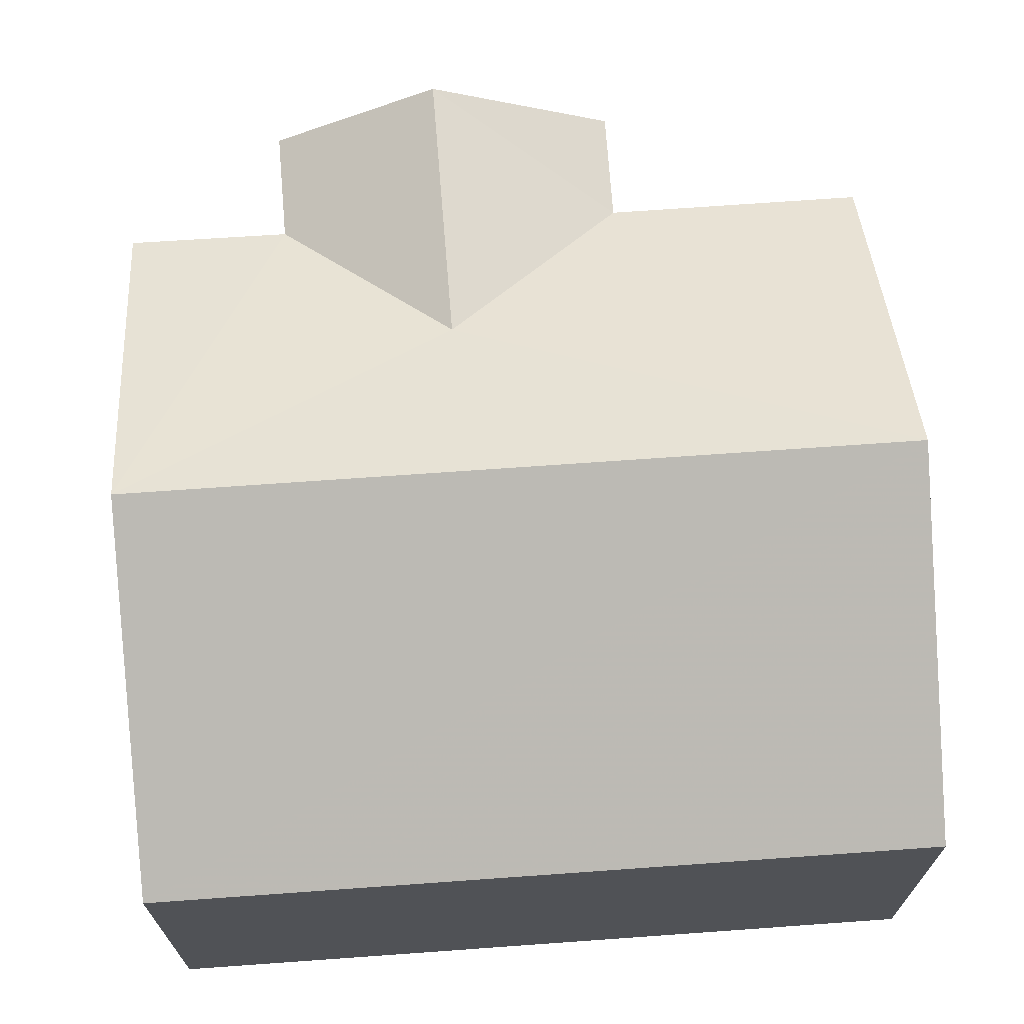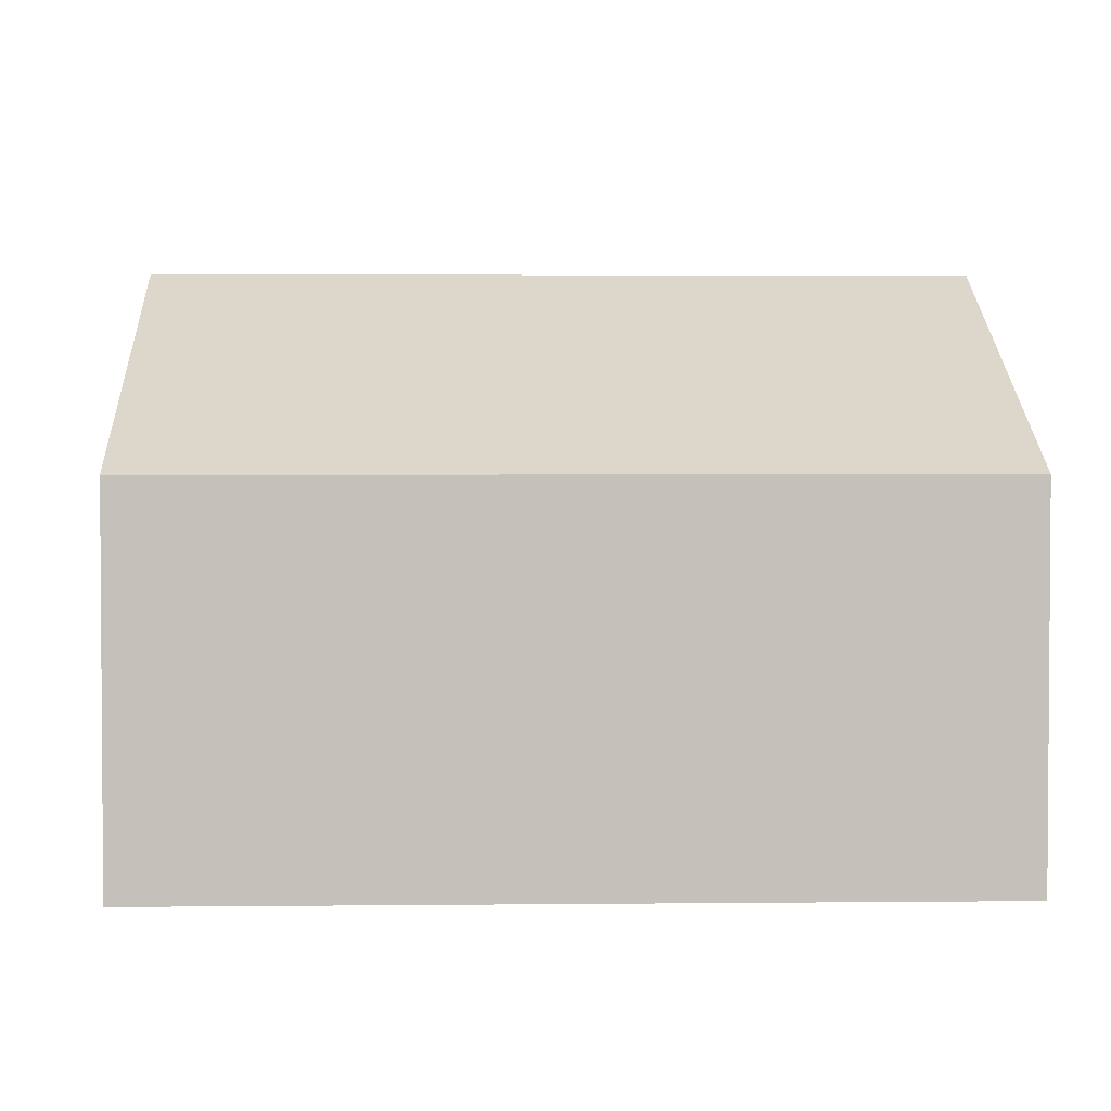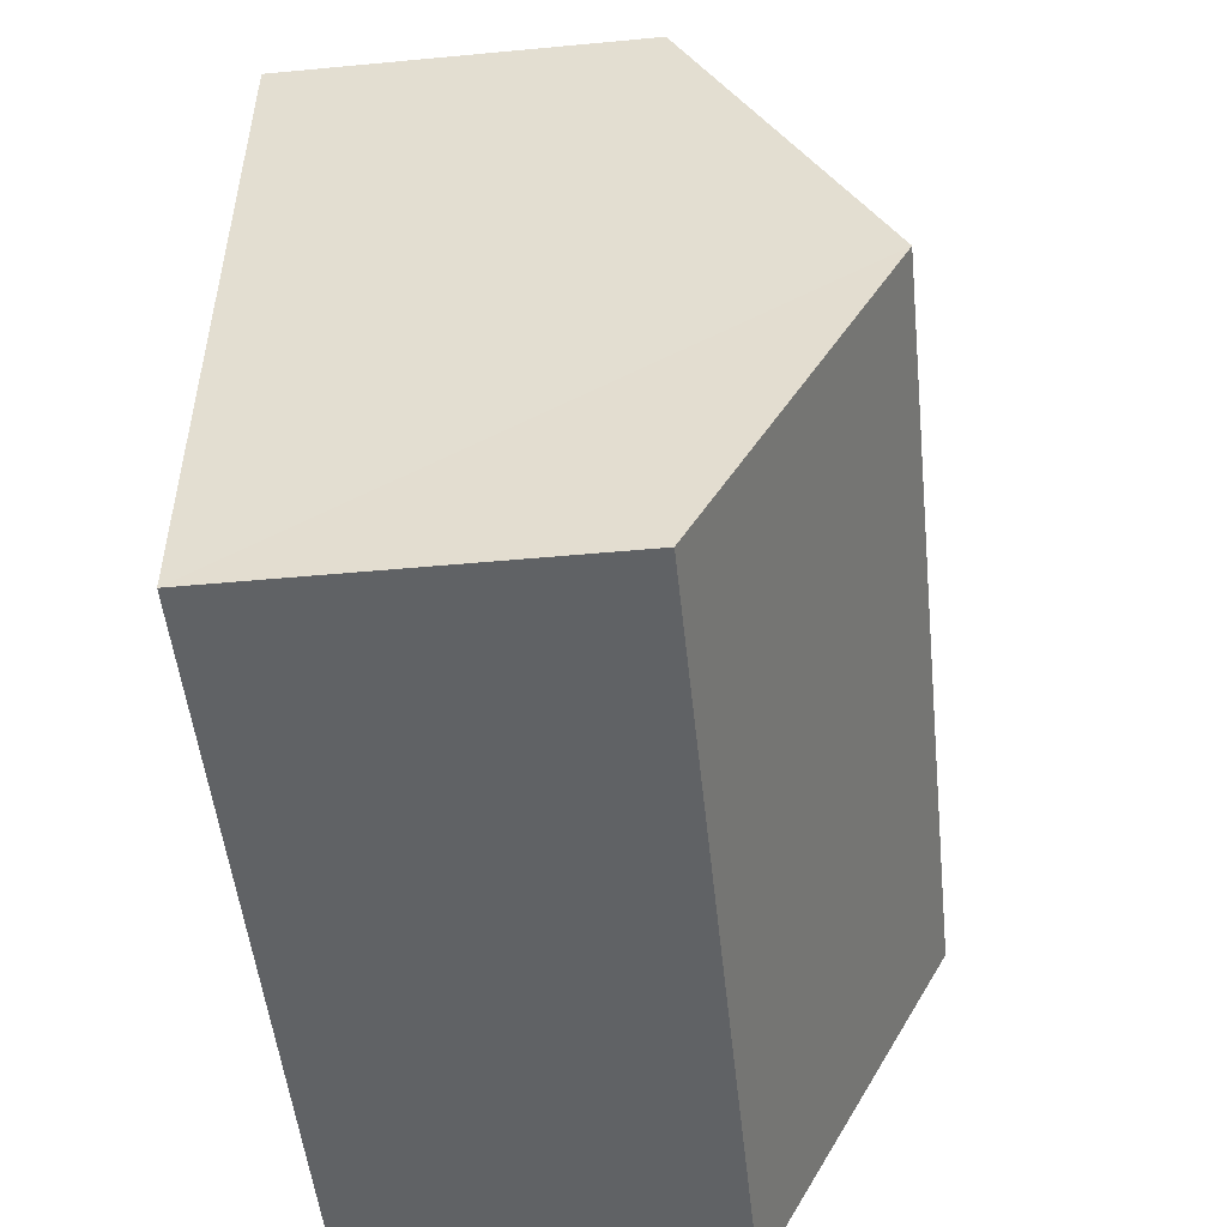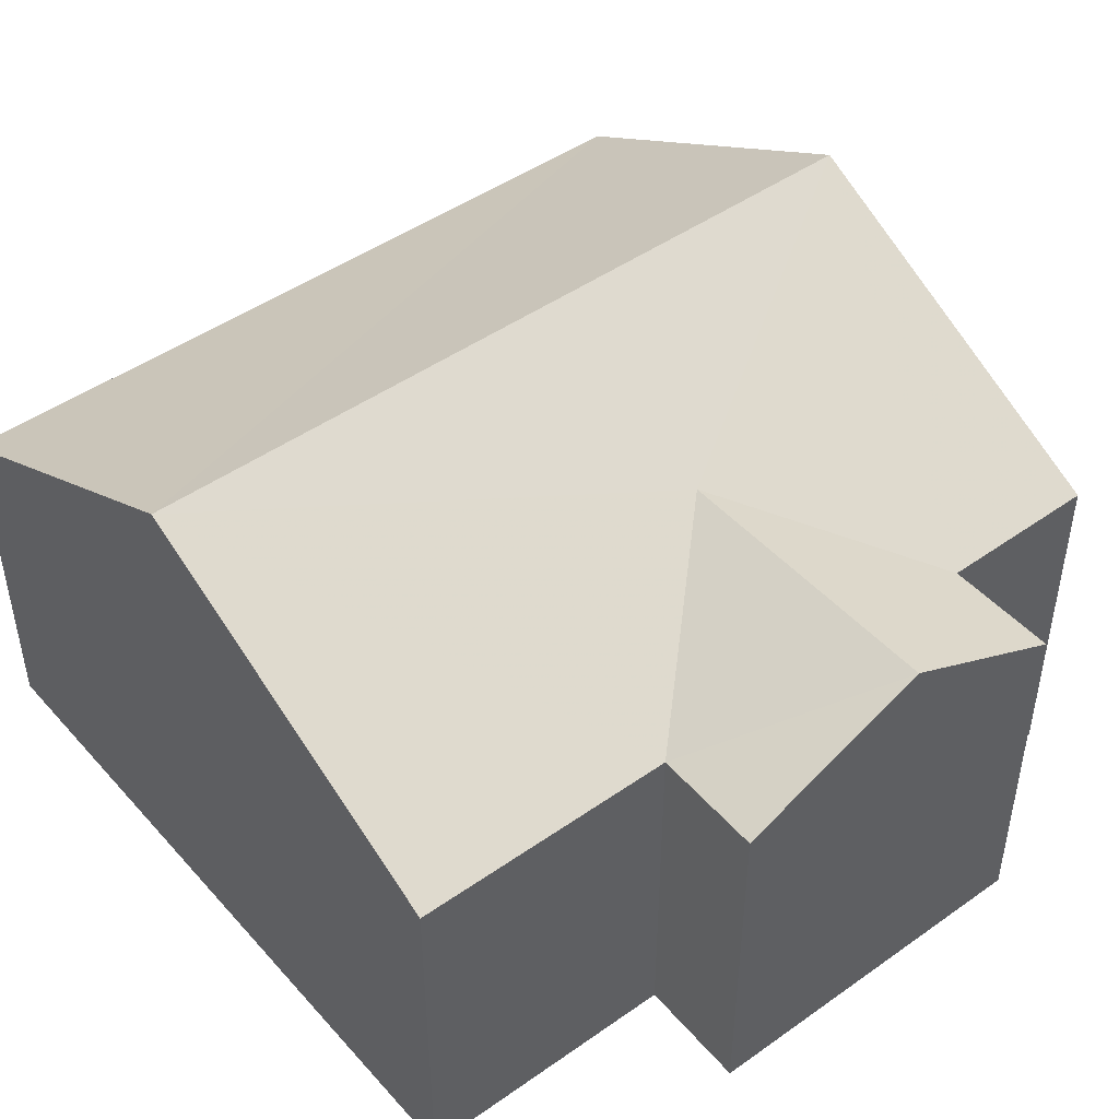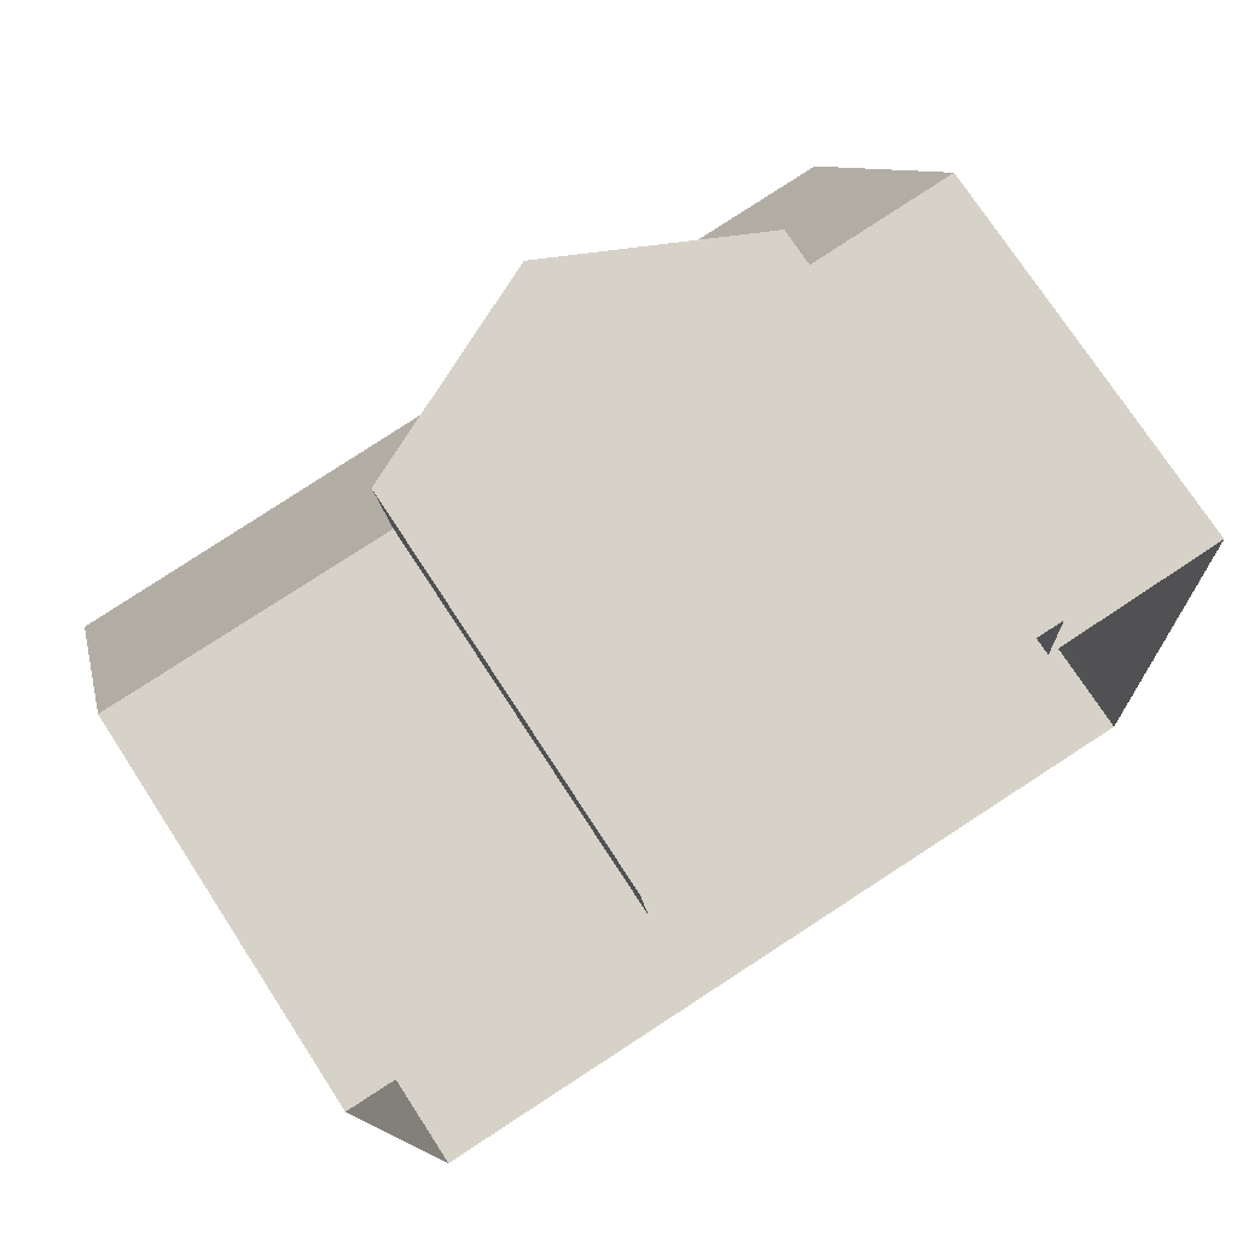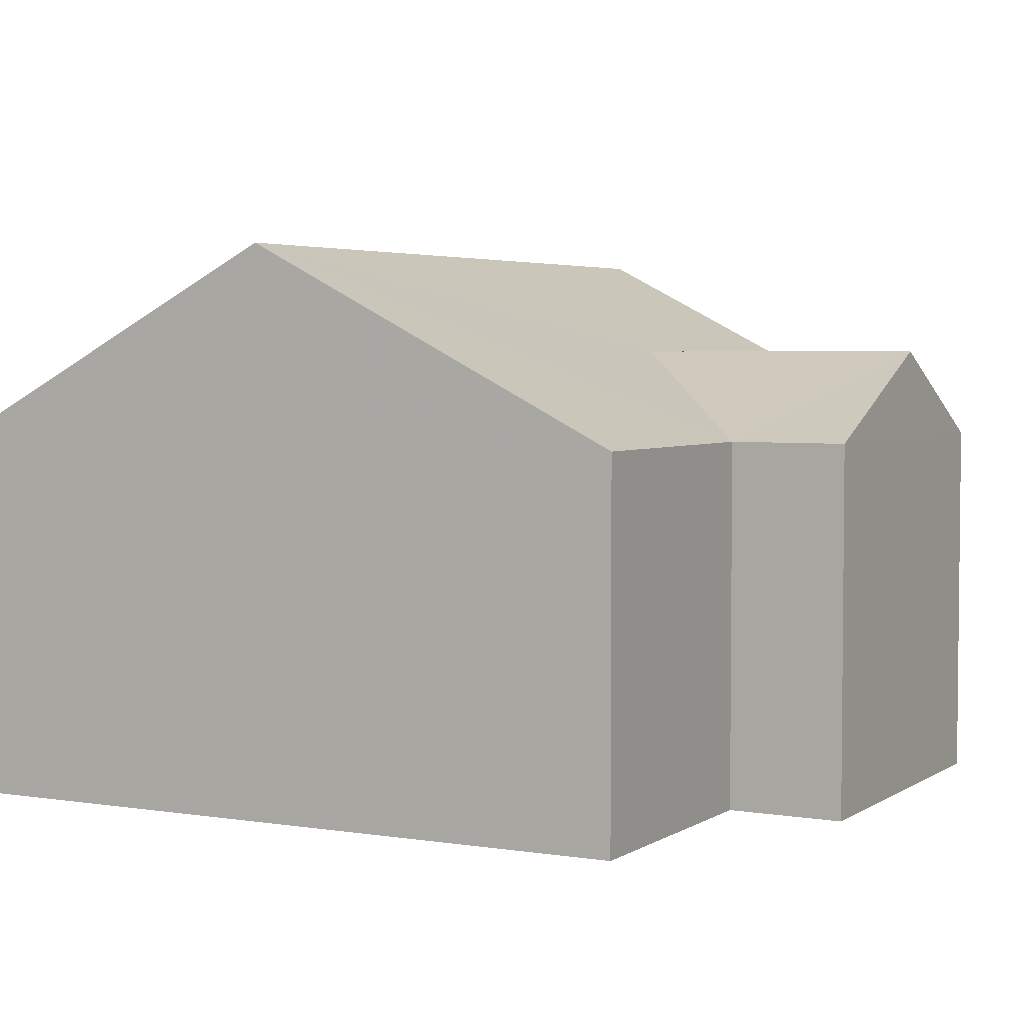
<metadata>
{"format":"obj","ext":"obj","renderer":"f3d","projection":"perspective","resolution":1024,"background":"white","views":[{"elev":68.8,"azim":-7.5,"up":"+Z"},{"elev":2.5,"azim":-5.5,"up":"+Z"},{"elev":-47.3,"azim":-84.0,"up":"+Y"},{"elev":46.5,"azim":137.7,"up":"+Z"},{"elev":74.8,"azim":147.1,"up":"+Y"},{"elev":3.8,"azim":114.7,"up":"+Z"}]}
</metadata>
<code>
v -3.725e+05 -1.039e+05 30.52
v -3.725e+05 -1.039e+05 30.52
v -3.725e+05 -1.039e+05 30.52
v -3.725e+05 -1.039e+05 30.52
v -3.725e+05 -1.039e+05 30.52
v -3.725e+05 -1.039e+05 30.52
v -3.725e+05 -1.039e+05 30.52
v -3.725e+05 -1.039e+05 30.52
v -3.725e+05 -1.039e+05 34.27
v -3.725e+05 -1.039e+05 34.27
v -3.725e+05 -1.039e+05 36.24
v -3.725e+05 -1.039e+05 36.24
v -3.725e+05 -1.039e+05 34.27
v -3.725e+05 -1.039e+05 34.27
v -3.725e+05 -1.039e+05 35.18
v -3.725e+05 -1.039e+05 34.27
v -3.725e+05 -1.039e+05 34.27
v -3.725e+05 -1.039e+05 35.18
v -3.725e+05 -1.039e+05 34.27
v -3.725e+05 -1.039e+05 34.27
f 1 2 3
f 1 3 4
f 2 5 6
f 3 6 7
f 7 6 8
f 2 6 3
f 9 10 11
f 12 9 11
f 13 14 11
f 11 15 12
f 12 16 17
f 14 15 11
f 12 15 16
f 18 19 16
f 15 18 16
f 14 20 18
f 15 14 18
f 9 2 1
f 10 9 1
f 17 6 5
f 17 16 6
f 7 8 20
f 20 19 18
f 20 8 19
f 6 16 19
f 8 6 19
f 17 5 12
f 5 2 12
f 2 9 12
f 10 1 11
f 1 4 11
f 4 13 11
f 14 3 7
f 20 14 7
f 3 14 13
f 4 3 13

</code>
